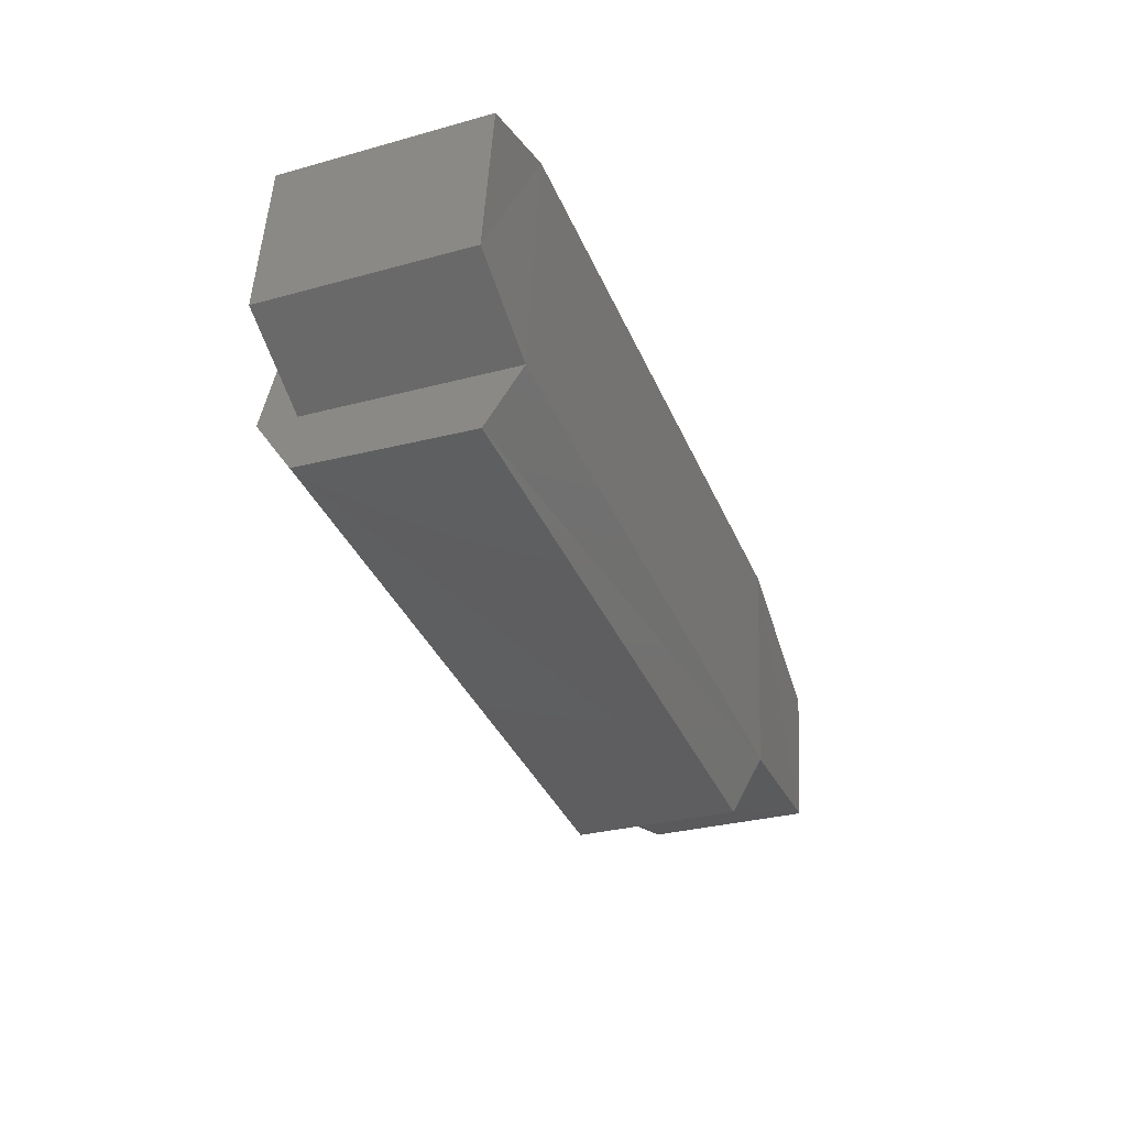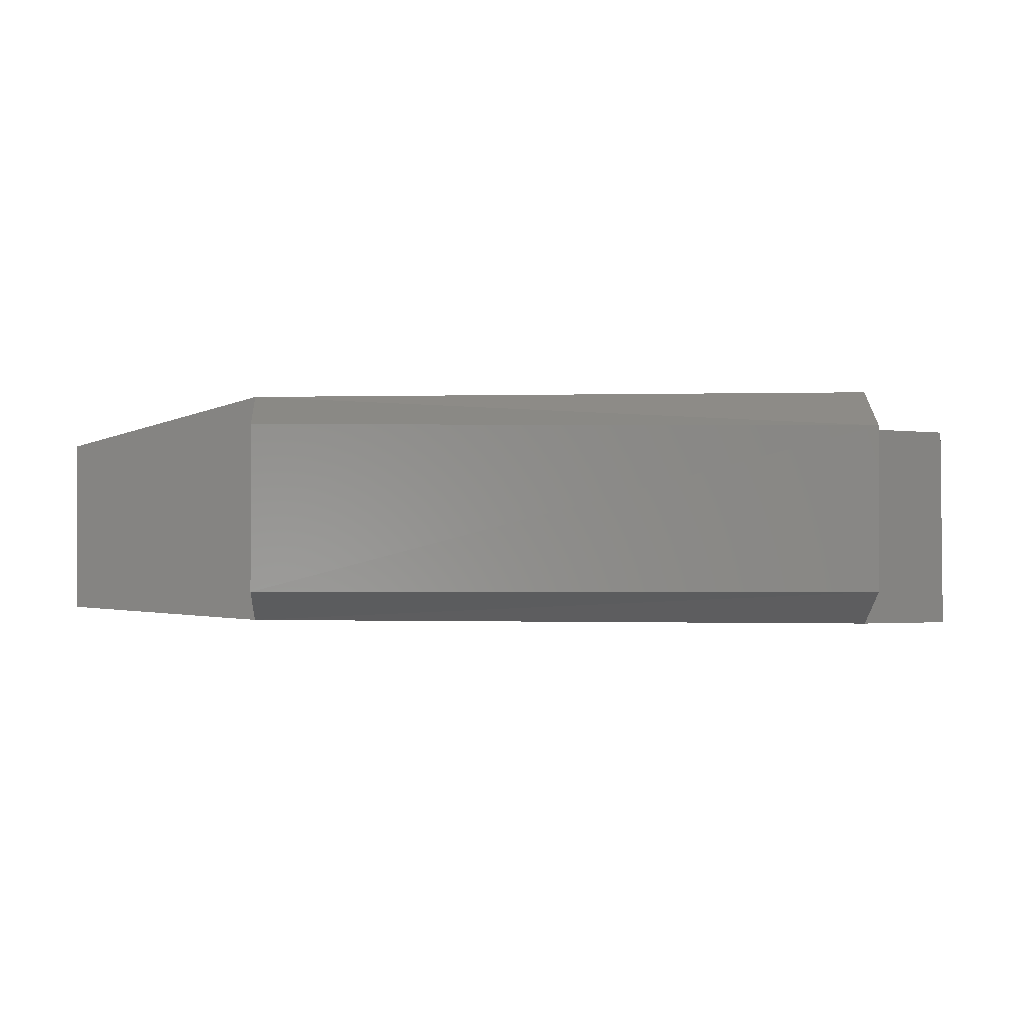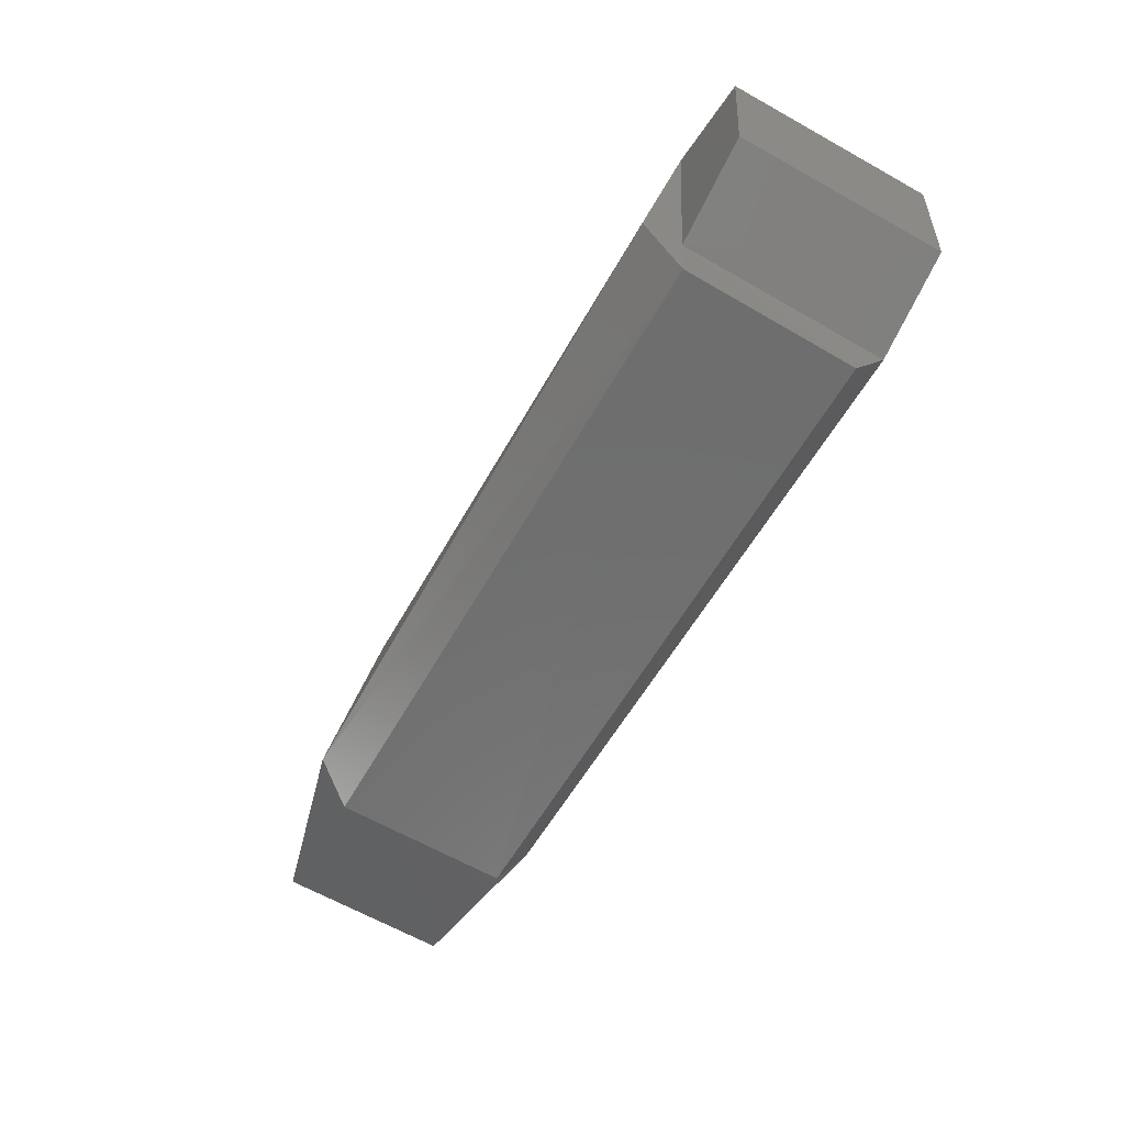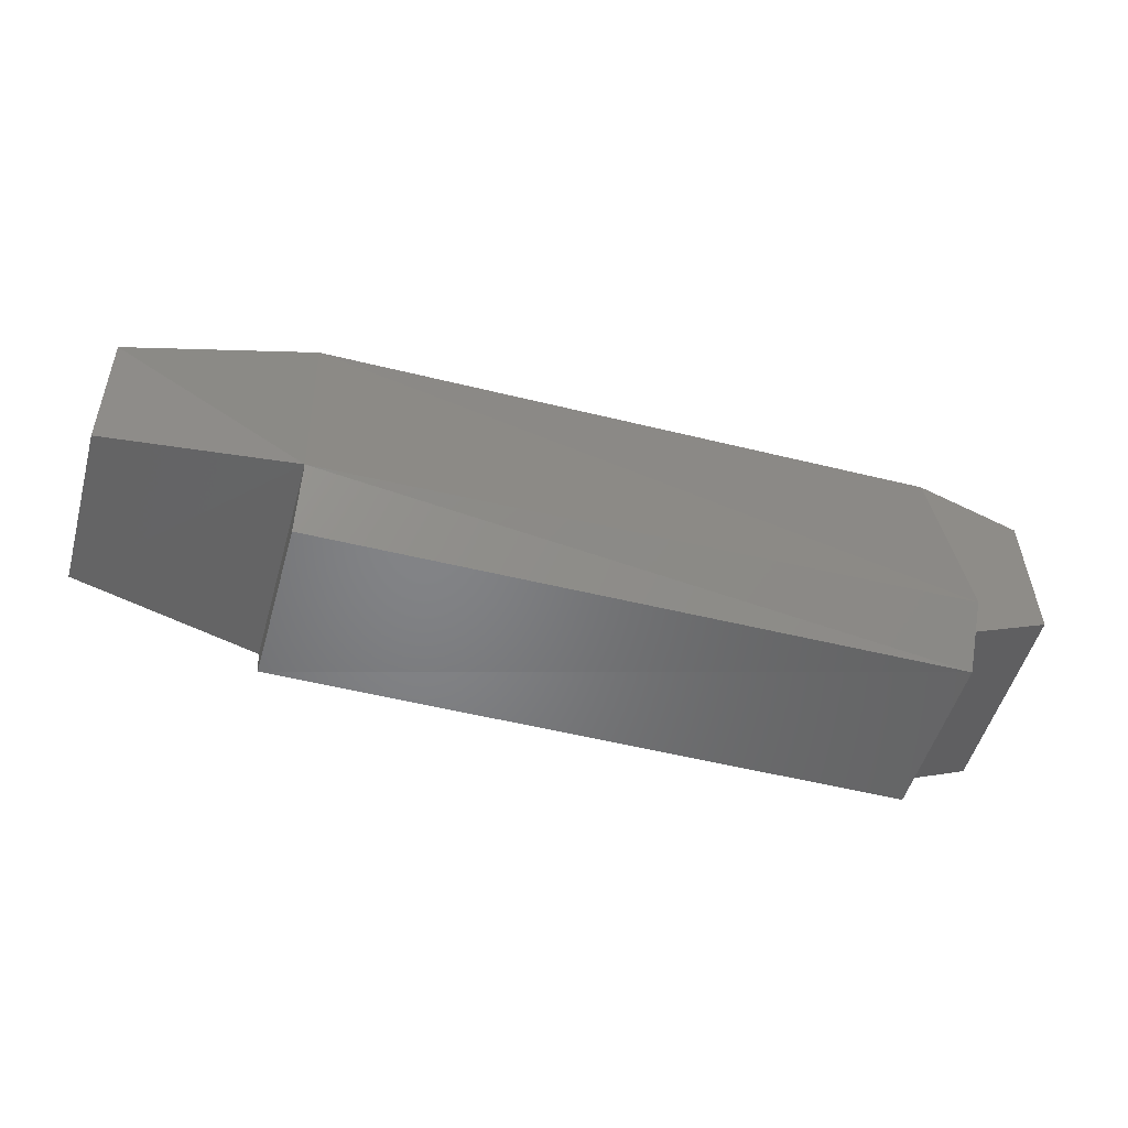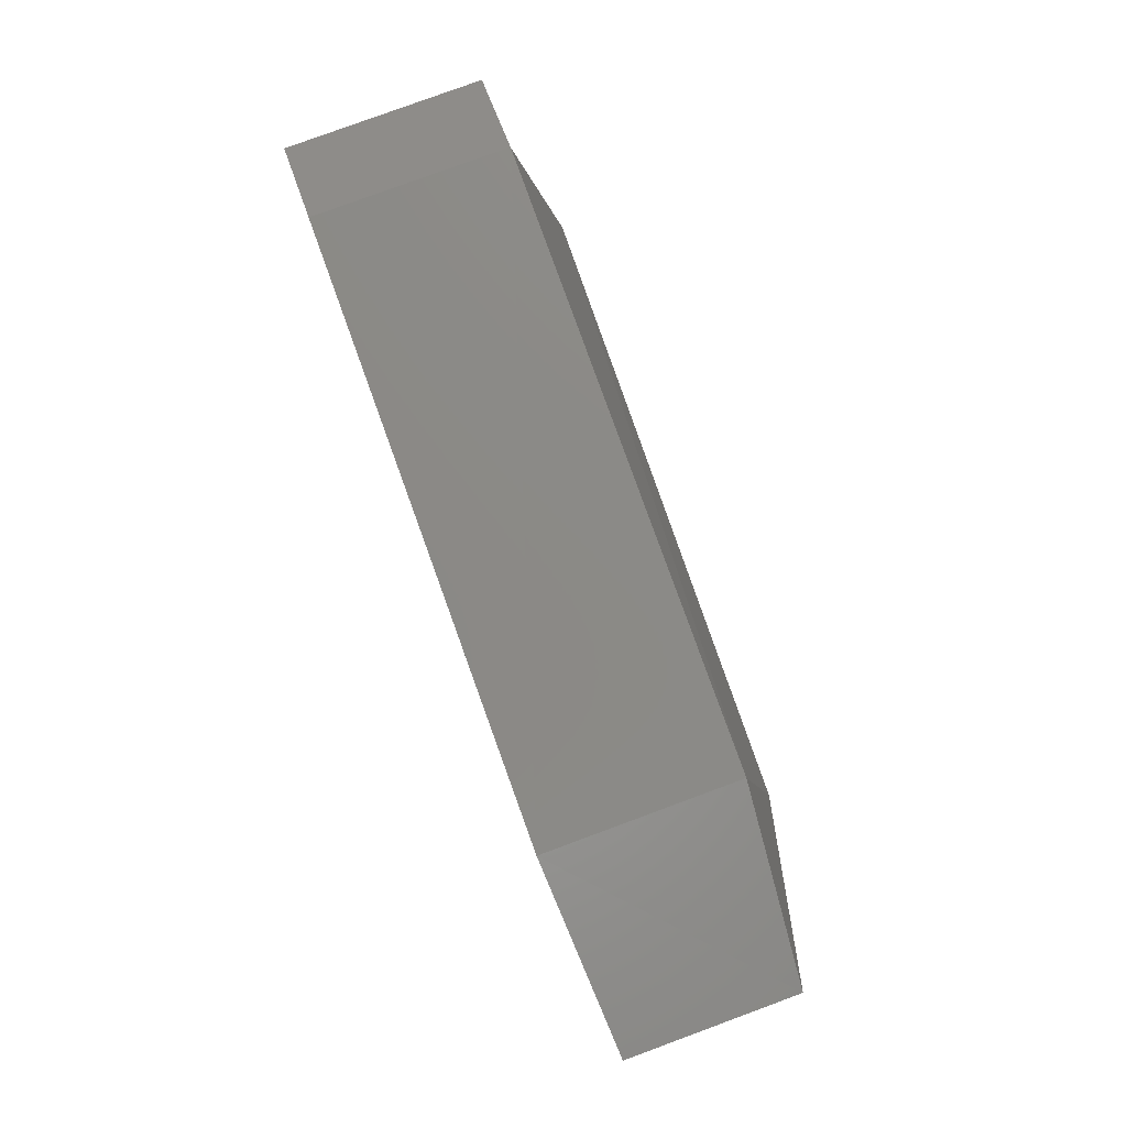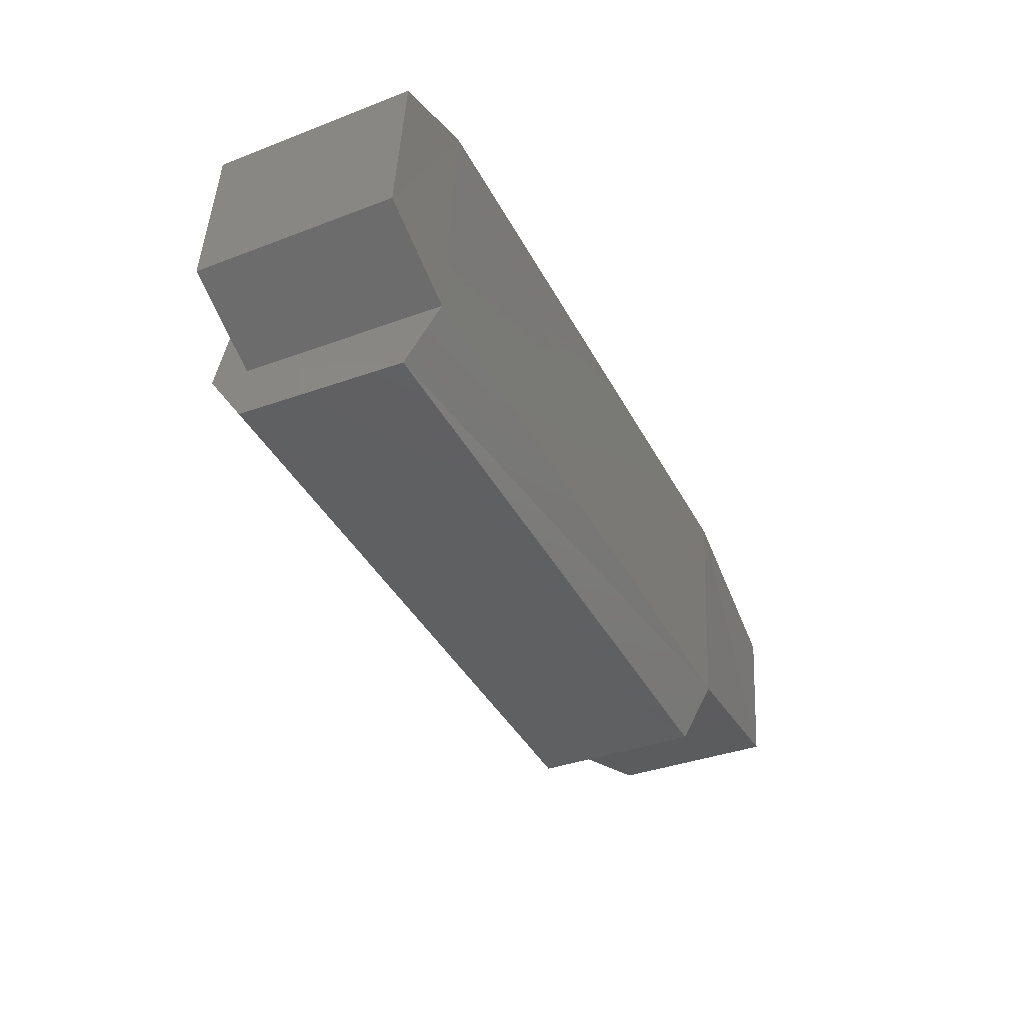
<metadata>
{"format":"stl","ext":"stl","renderer":"f3d","projection":"perspective","resolution":1024,"background":"white","views":[{"elev":-37.7,"azim":-67.9,"up":"+Z"},{"elev":1.0,"azim":176.3,"up":"+Y"},{"elev":-59.0,"azim":-119.1,"up":"+Z"},{"elev":-48.6,"azim":164.4,"up":"+Z"},{"elev":75.9,"azim":70.7,"up":"+Z"},{"elev":-42.0,"azim":-63.1,"up":"+Z"}]}
</metadata>
<code>
# stl→obj: 21 verts, 38 faces
v 7.749 -6.005 0.676
v 8.026 -6.005 0.676
v 7.748 -5.982 0.575
v 8.026 -5.985 0.575
v 7.748 -5.998 0.55
v 8.026 -5.998 0.55
v 8.026 -6.071 0.546
v 7.748 -5.999 0.574
v 7.749 -6.072 0.545
v 7.749 -6.088 0.569
v 7.749 -6.093 0.671
v 7.707 -6.089 0.587
v 7.707 -6.093 0.653
v 7.707 -6 0.592
v 7.707 -6.004 0.658
v 8.027 -6.09 0.671
v 8.026 -6.085 0.57
v 8.108 -6.011 0.657
v 8.108 -6.007 0.592
v 8.108 -6.08 0.588
v 8.109 -6.084 0.653
f 1 2 3
f 2 3 4
f 3 4 5
f 4 5 6
f 5 6 7
f 1 3 8
f 3 8 5
f 8 5 9
f 10 11 12
f 11 12 13
f 10 12 8
f 12 8 14
f 15 1 13
f 1 13 11
f 12 13 14
f 13 14 15
f 15 14 1
f 14 1 8
f 11 1 16
f 1 16 2
f 10 17 9
f 17 9 7
f 10 11 17
f 11 17 16
f 2 4 18
f 4 18 19
f 17 20 4
f 20 4 19
f 4 6 17
f 6 17 7
f 2 18 16
f 18 16 21
f 17 16 20
f 16 20 21
f 18 19 21
f 19 21 20
f 7 5 9
f 9 8 10

</code>
